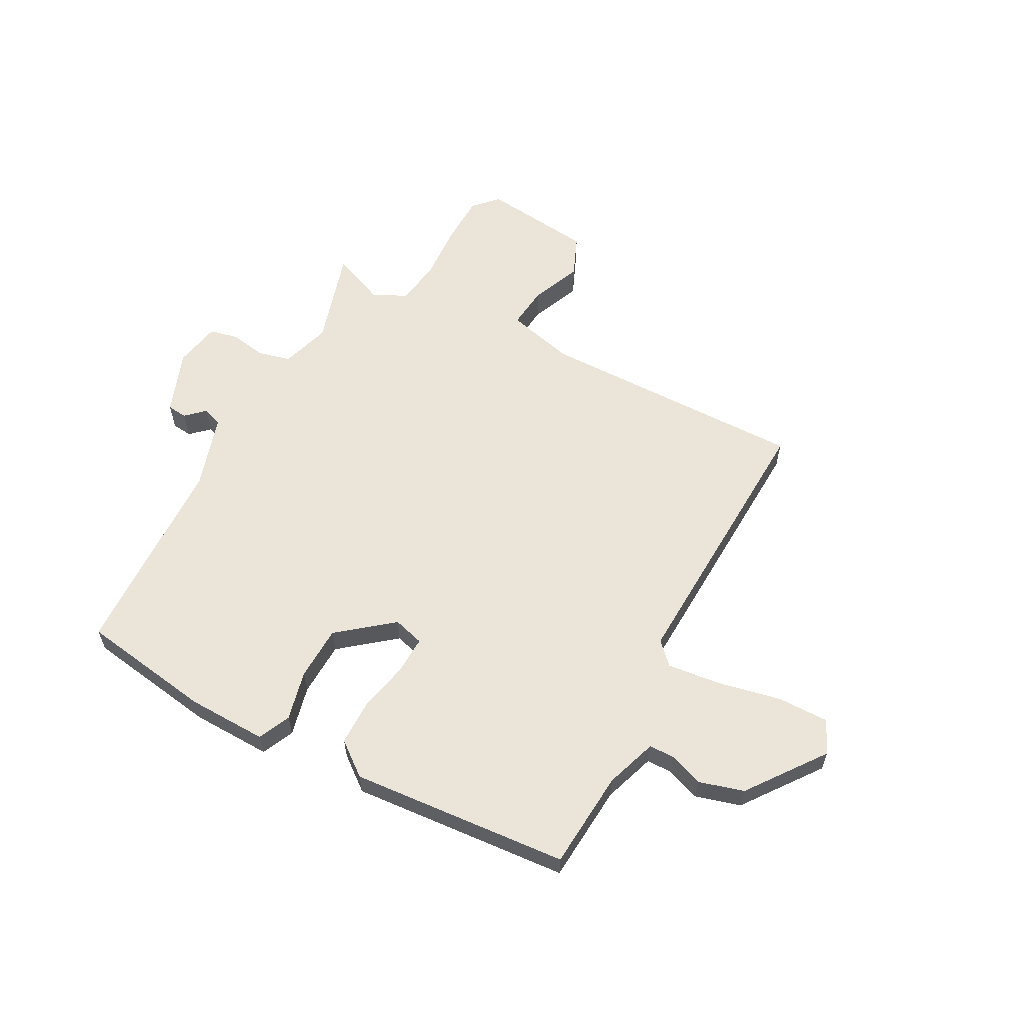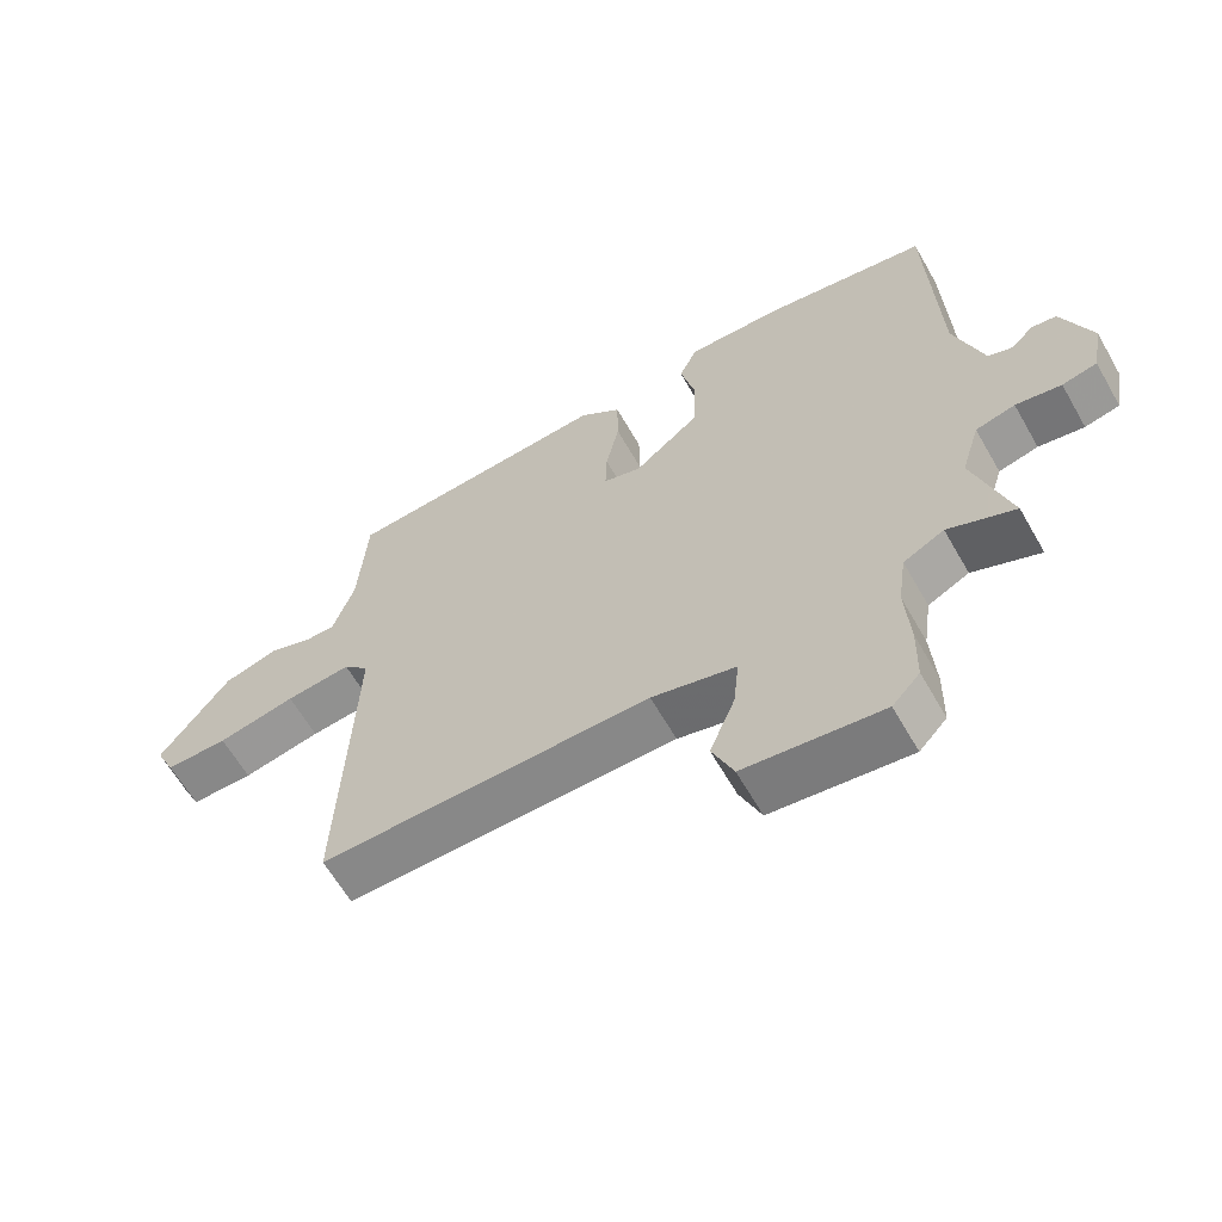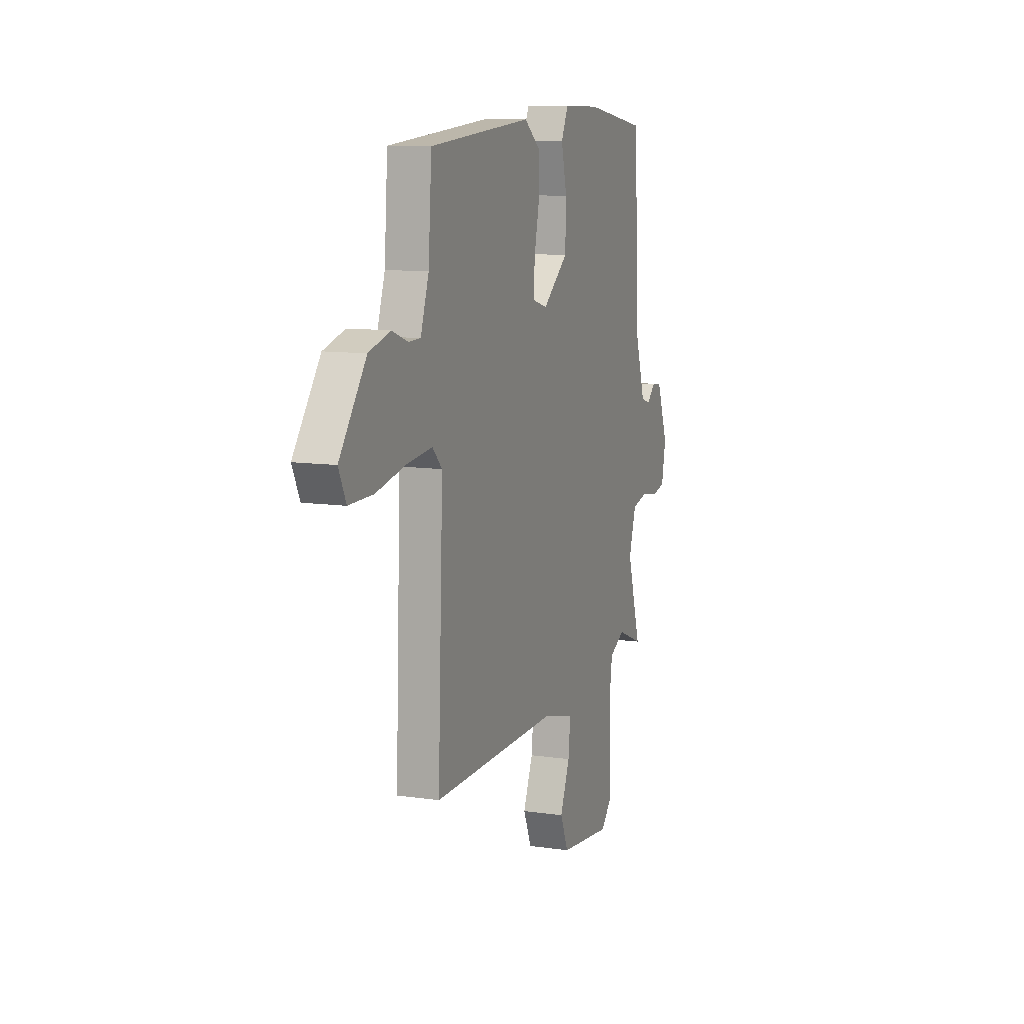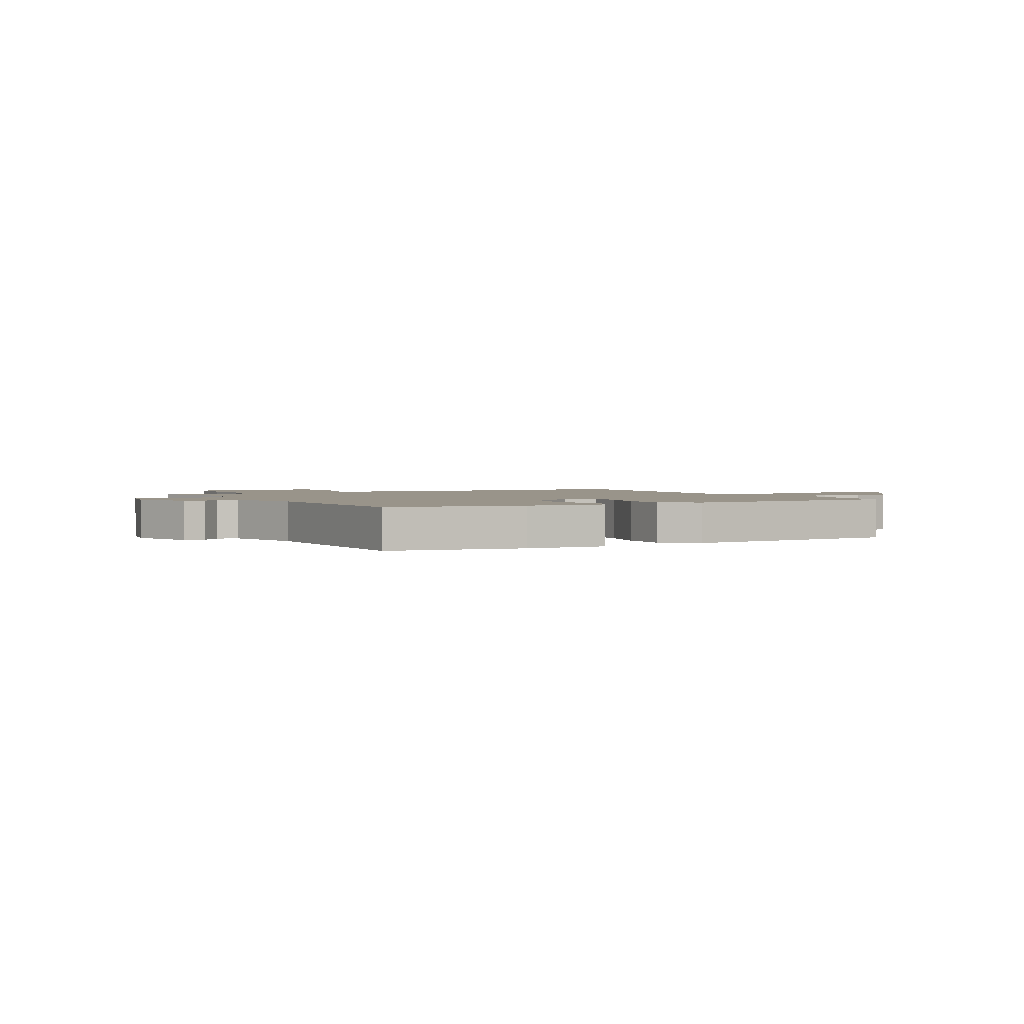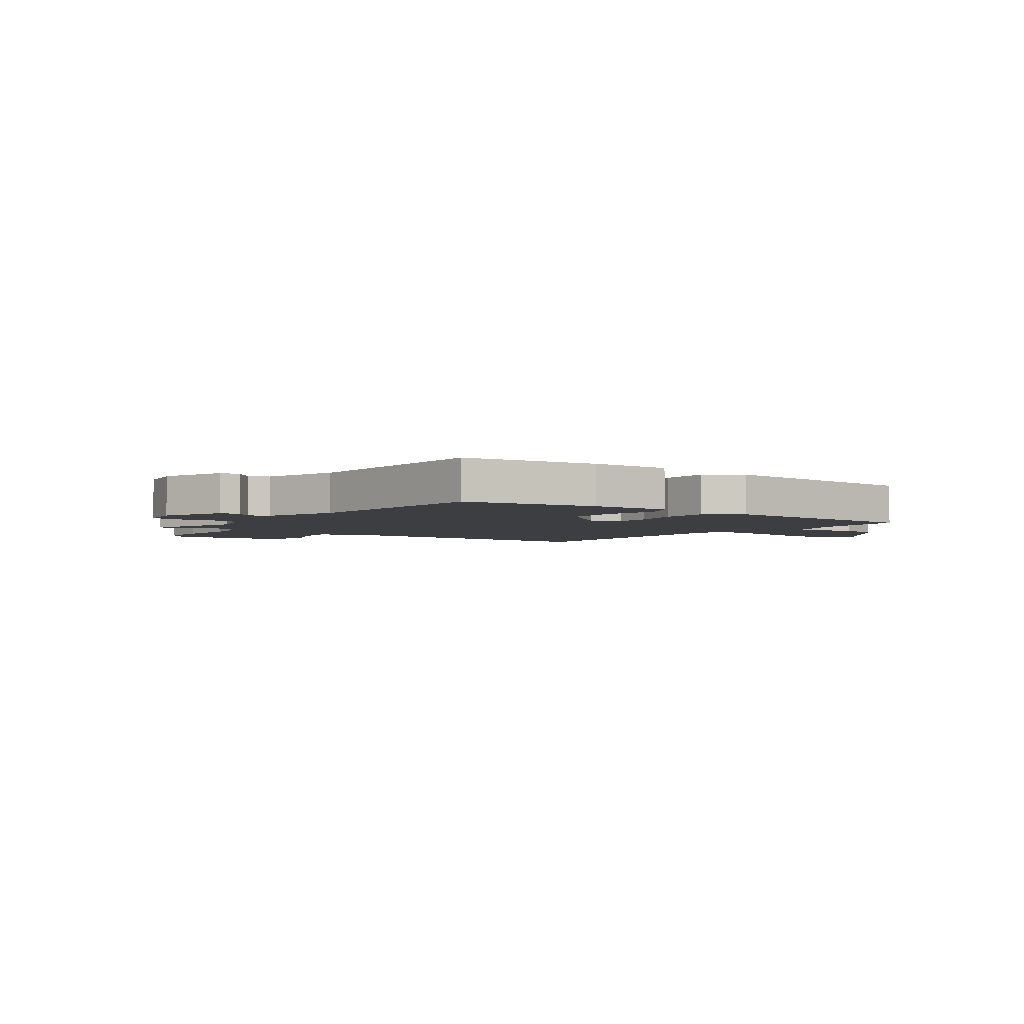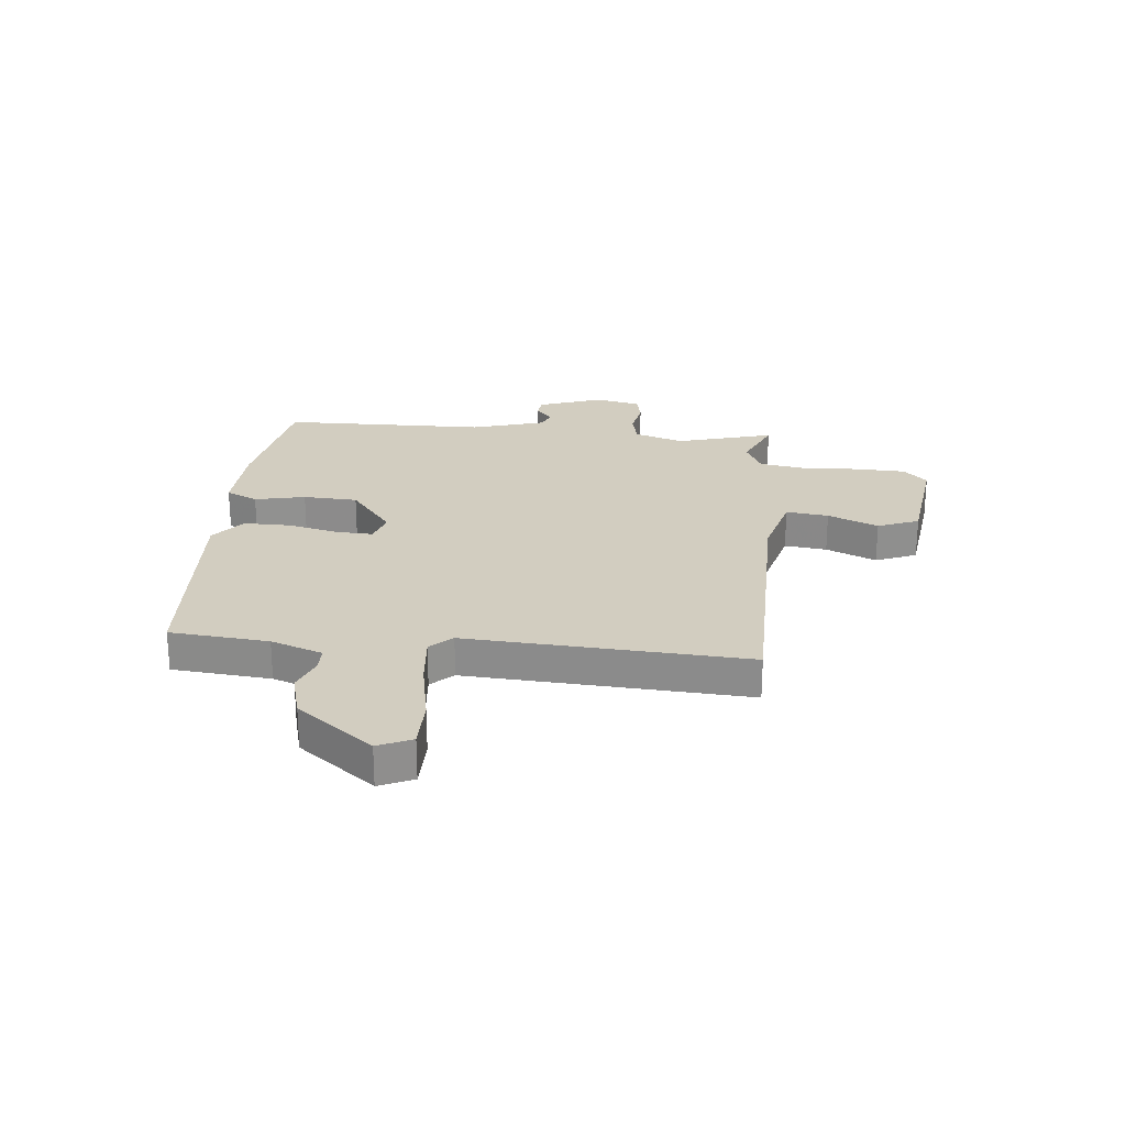
<metadata>
{"format":"obj","ext":"obj","renderer":"f3d","projection":"perspective","resolution":1024,"background":"white","views":[{"elev":59.6,"azim":28.3,"up":"+Y"},{"elev":-62.4,"azim":-150.3,"up":"+Z"},{"elev":10.3,"azim":110.4,"up":"+Z"},{"elev":1.9,"azim":-27.6,"up":"+Y"},{"elev":-3.5,"azim":-36.4,"up":"+Y"},{"elev":24.5,"azim":96.7,"up":"+Y"}]}
</metadata>
<code>
v 0.478 0.07 -0.539
v -0.016 0.07 -0.532
v -0.142 0.07 -0.563
v -0.134 0.07 -0.641
v -0.096 0.07 -0.734
v -0.128 0.07 -0.809
v -0.333 0.07 -0.832
v -0.374 0.07 -0.788
v -0.376 0.07 -0.696
v -0.369 0.07 -0.592
v -0.381 0.07 -0.507
v -0.442 0.07 -0.476
v -0.542 0.07 -0.517
v -0.488 0.07 -0.339
v -0.516 0.07 -0.248
v -0.575 0.07 -0.233
v -0.643 0.07 -0.244
v -0.695 0.07 -0.232
v -0.711 0.07 -0.147
v -0.667 0.07 -0.03
v -0.63 0.07 -0.026
v -0.596 0.07 -0.058
v -0.56 0.07 -0.045
v -0.517 0.07 0.091
v -0.503 0.07 0.469
v -0.259 0.07 0.506
v -0.113 0.07 0.509
v -0.086 0.07 0.45
v -0.108 0.07 0.358
v -0.105 0.07 0.258
v -0.006 0.07 0.178
v 0.051 0.07 0.194
v 0.049 0.07 0.263
v 0.029 0.07 0.355
v 0.03 0.07 0.441
v 0.092 0.07 0.489
v 0.493 0.07 0.456
v 0.506 0.07 0.275
v 0.538 0.07 0.18
v 0.584 0.07 0.179
v 0.647 0.07 0.202
v 0.73 0.07 0.178
v 0.834 0.07 0.037
v 0.805 0.07 -0.024
v 0.711 0.07 -0.023
v 0.594 0.07 0.002
v 0.496 0.07 0.013
v 0.458 0.07 -0.026
v 0.478 0 -0.539
v -0.016 0 -0.532
v -0.142 0 -0.563
v -0.134 0 -0.641
v -0.096 0 -0.734
v -0.128 0 -0.809
v -0.333 0 -0.832
v -0.374 0 -0.788
v -0.376 0 -0.696
v -0.369 0 -0.592
v -0.381 0 -0.507
v -0.442 0 -0.476
v -0.542 0 -0.517
v -0.488 0 -0.339
v -0.516 0 -0.248
v -0.575 0 -0.233
v -0.643 0 -0.244
v -0.695 0 -0.232
v -0.711 0 -0.147
v -0.667 0 -0.03
v -0.63 0 -0.026
v -0.596 0 -0.058
v -0.56 0 -0.045
v -0.517 0 0.091
v -0.503 0 0.469
v -0.259 0 0.506
v -0.113 0 0.509
v -0.086 0 0.45
v -0.108 0 0.358
v -0.105 0 0.258
v -0.006 0 0.178
v 0.051 0 0.194
v 0.049 0 0.263
v 0.029 0 0.355
v 0.03 0 0.441
v 0.092 0 0.489
v 0.493 0 0.456
v 0.506 0 0.275
v 0.538 0 0.18
v 0.584 0 0.179
v 0.647 0 0.202
v 0.73 0 0.178
v 0.834 0 0.037
v 0.805 0 -0.024
v 0.711 0 -0.023
v 0.594 0 0.002
v 0.496 0 0.013
v 0.458 0 -0.026
f 43 44 45 46
f 43 46 47
f 40 41 42 43
f 39 40 43 47
f 38 39 47 48
f 36 37 38 48
f 33 34 35 36
f 32 33 36 48
f 26 27 28 29
f 24 25 26 29
f 23 24 29 30
f 19 20 21 22
f 19 22 23
f 16 17 18 19
f 15 16 19 23
f 14 15 23 30
f 12 13 14 30
f 7 8 9 10
f 7 10 11
f 4 5 6 7
f 3 4 7 11
f 2 3 11 12
f 31 32 48 1
f 12 30 31
f 1 2 12 31
f 94 93 92 91
f 95 94 91
f 91 90 89 88
f 95 91 88 87
f 96 95 87 86
f 96 86 85 84
f 84 83 82 81
f 96 84 81 80
f 77 76 75 74
f 77 74 73 72
f 78 77 72 71
f 70 69 68 67
f 71 70 67
f 67 66 65 64
f 71 67 64 63
f 78 71 63 62
f 78 62 61 60
f 58 57 56 55
f 59 58 55
f 55 54 53 52
f 59 55 52 51
f 60 59 51 50
f 49 96 80 79
f 79 78 60
f 79 60 50 49
f 1 49 50 2
f 2 50 51 3
f 3 51 52 4
f 4 52 53 5
f 5 53 54 6
f 6 54 55 7
f 7 55 56 8
f 8 56 57 9
f 9 57 58 10
f 10 58 59 11
f 11 59 60 12
f 12 60 61 13
f 13 61 62 14
f 14 62 63 15
f 15 63 64 16
f 16 64 65 17
f 17 65 66 18
f 18 66 67 19
f 19 67 68 20
f 20 68 69 21
f 21 69 70 22
f 22 70 71 23
f 23 71 72 24
f 24 72 73 25
f 25 73 74 26
f 26 74 75 27
f 27 75 76 28
f 28 76 77 29
f 29 77 78 30
f 30 78 79 31
f 31 79 80 32
f 32 80 81 33
f 33 81 82 34
f 34 82 83 35
f 35 83 84 36
f 36 84 85 37
f 37 85 86 38
f 38 86 87 39
f 39 87 88 40
f 40 88 89 41
f 41 89 90 42
f 42 90 91 43
f 43 91 92 44
f 44 92 93 45
f 45 93 94 46
f 46 94 95 47
f 47 95 96 48
f 48 96 49 1

</code>
